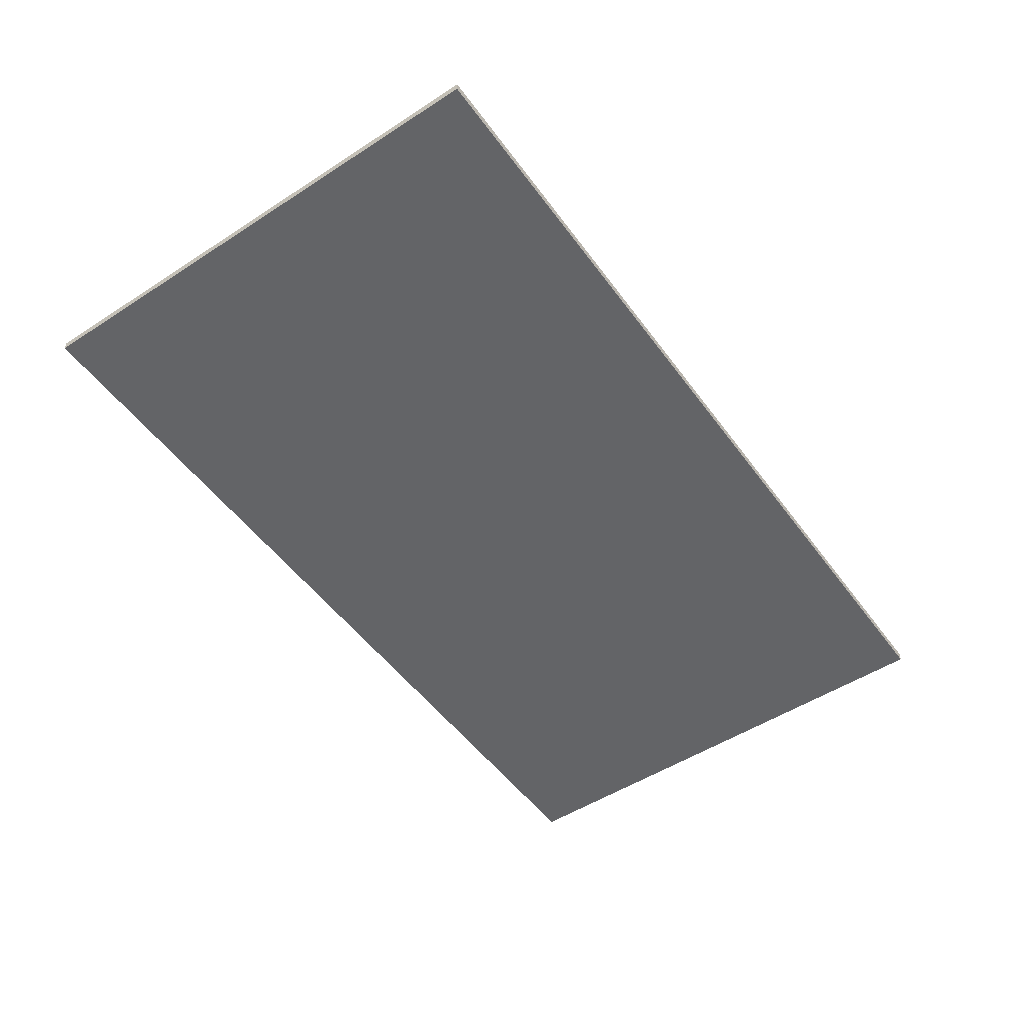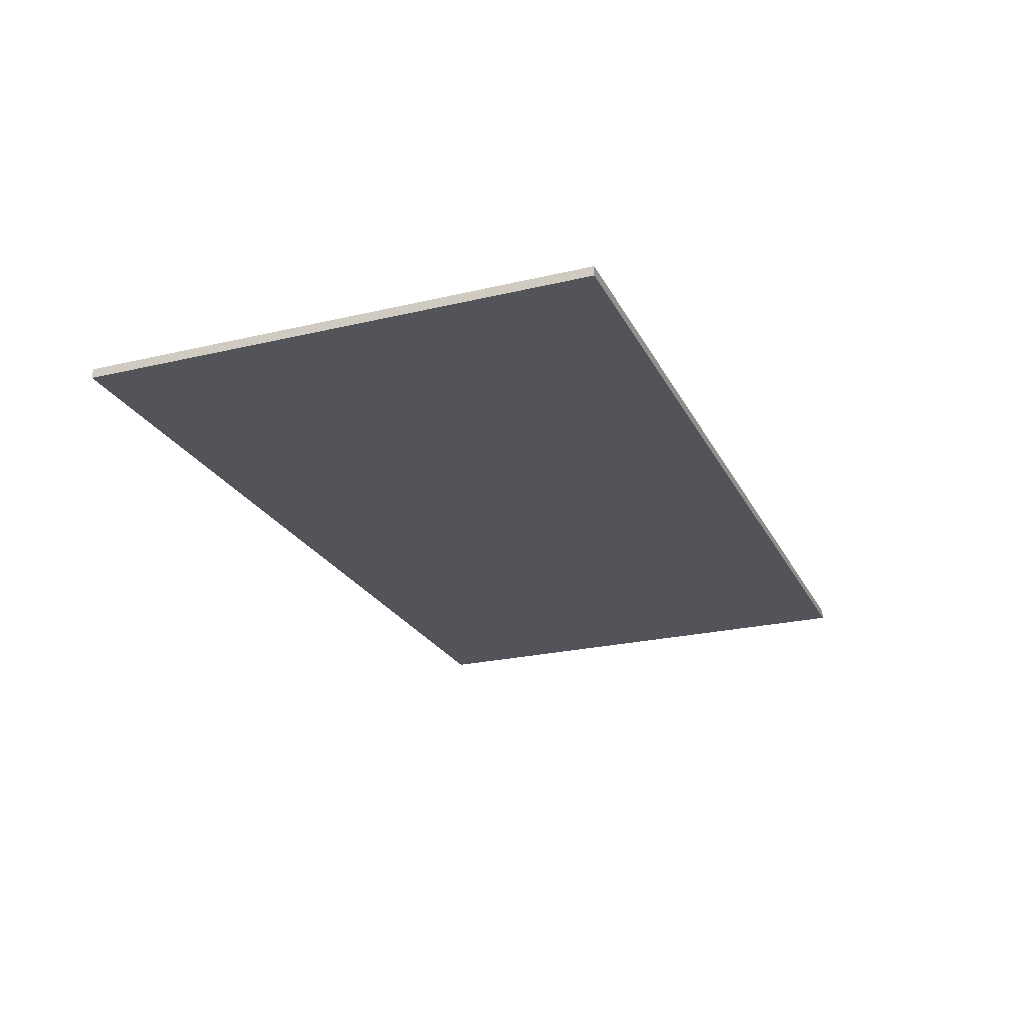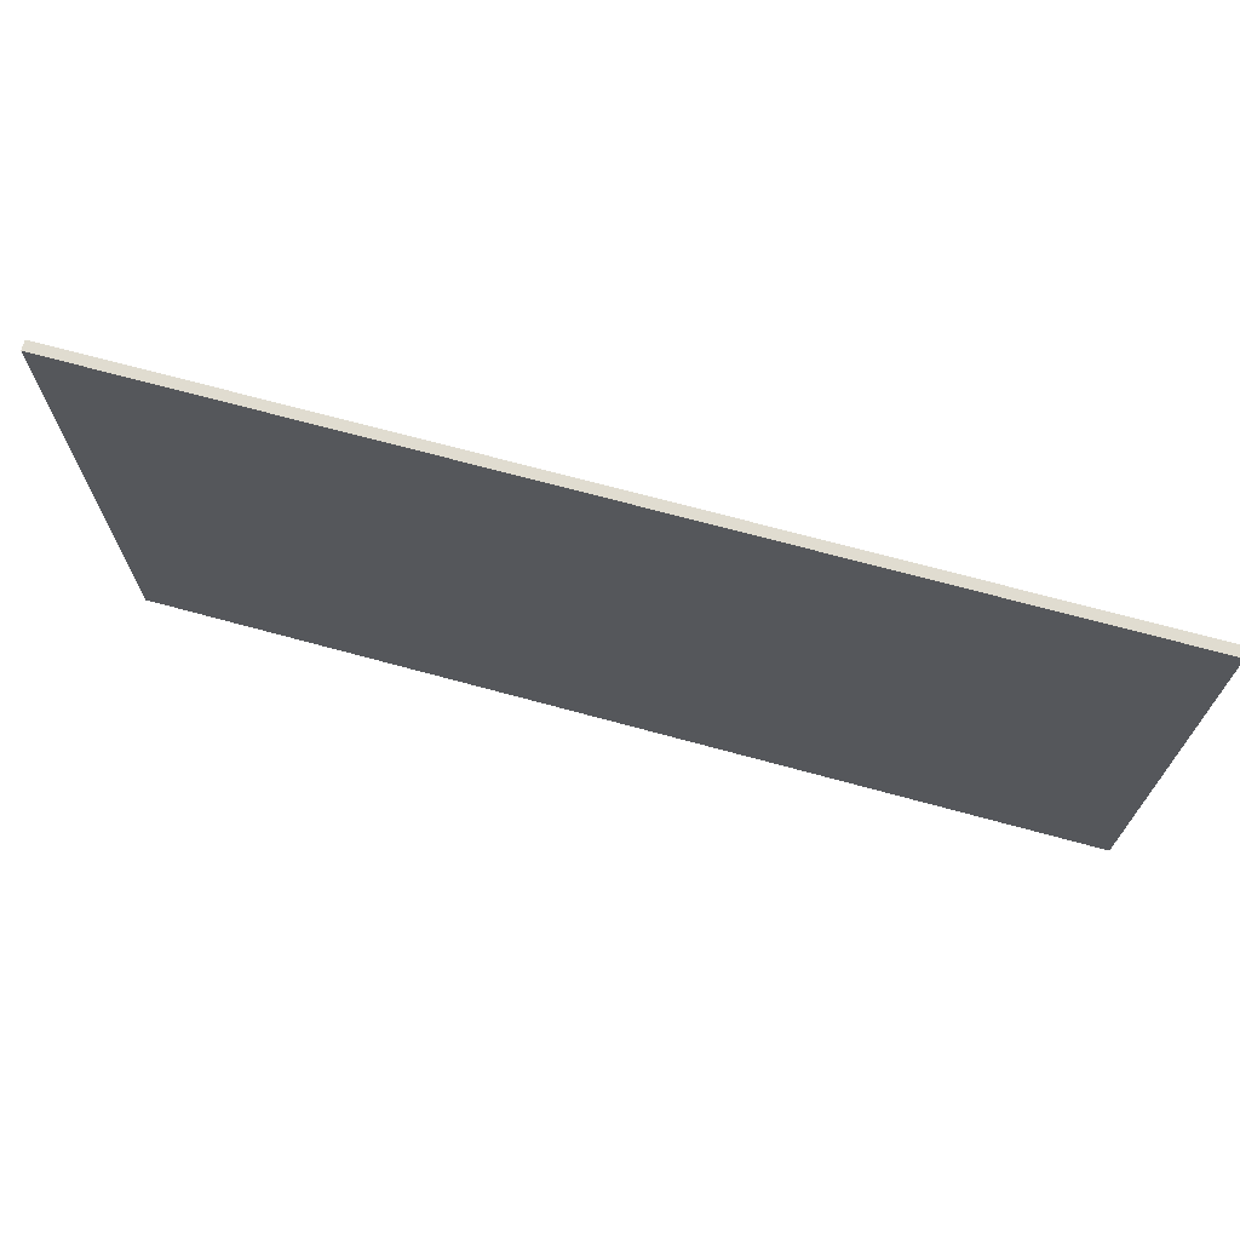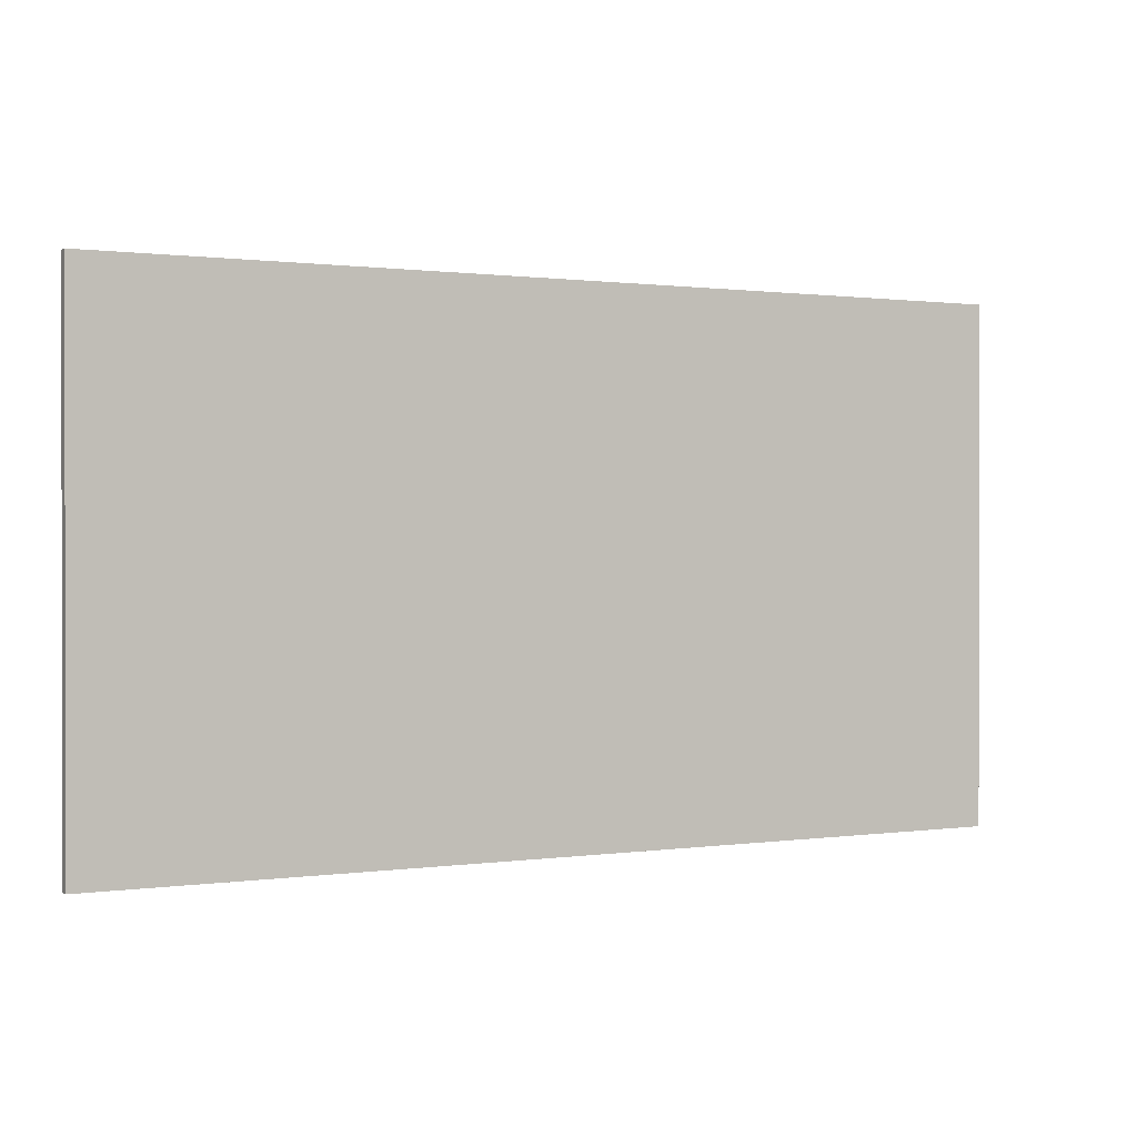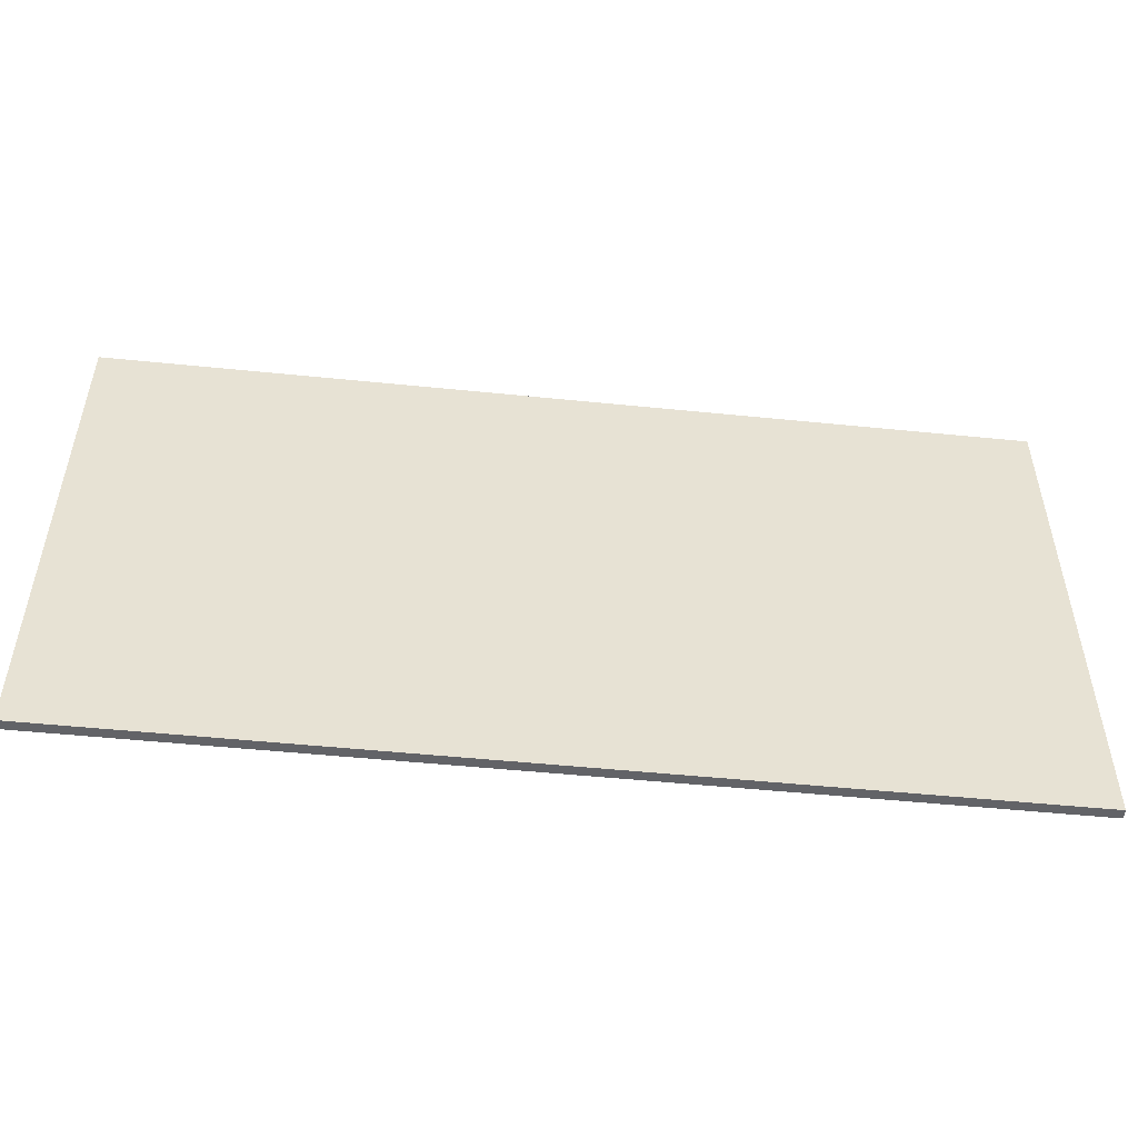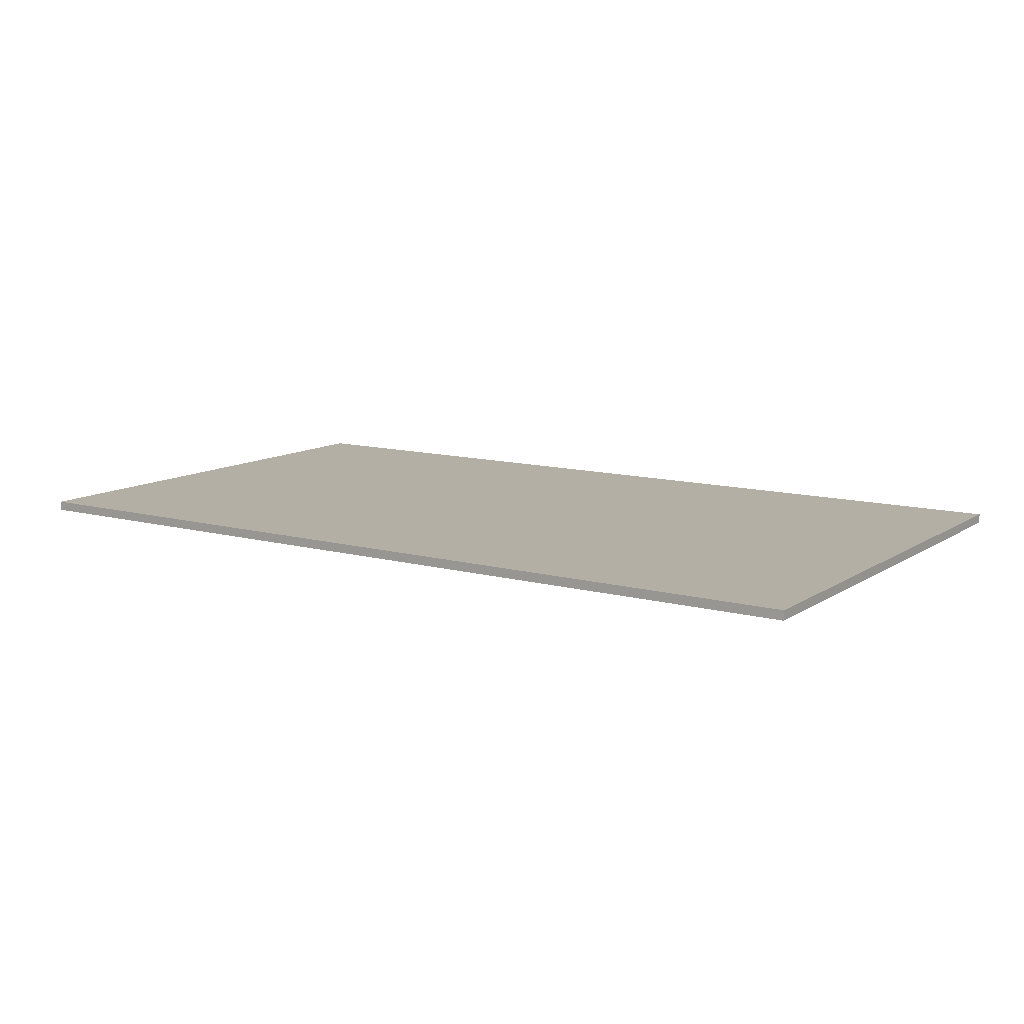
<metadata>
{"format":"obj","ext":"obj","renderer":"f3d","projection":"perspective","resolution":1024,"background":"white","views":[{"elev":-51.2,"azim":-54.9,"up":"+Y"},{"elev":-23.9,"azim":-68.5,"up":"+Y"},{"elev":69.5,"azim":15.3,"up":"+Z"},{"elev":0.7,"azim":151.8,"up":"+Z"},{"elev":-51.0,"azim":-6.3,"up":"+Z"},{"elev":11.3,"azim":-146.6,"up":"+Y"}]}
</metadata>
<code>
v 7.338 0 4.128
v 7.338 0 -4.128
v 7.338 0.1524 -4.128
v 7.338 0.1524 4.128
v -7.338 0 4.128
v 7.338 0 4.128
v 7.338 0.1524 4.128
v -7.338 0.1524 4.128
v -7.338 0 -4.128
v -7.338 0 4.128
v -7.338 0.1524 4.128
v -7.338 0.1524 -4.128
v 7.338 0 -4.128
v -7.338 0 -4.128
v -7.338 0.1524 -4.128
v 7.338 0.1524 -4.128
v 7.338 0.1524 -4.128
v -7.338 0.1524 -4.128
v -7.338 0.1524 4.128
v 7.338 0.1524 4.128
v -7.338 0 -4.128
v 7.338 0 -4.128
v 7.338 0 4.128
v -7.338 0 4.128
g 8a9ffd6c-e380-11ea-b299-54bf646e7e1f
f 1 2 4
f 4 2 3
g 8aa07298-e380-11ea-b2c6-54bf646e7e1f
f 5 6 8
f 8 6 7
g 8aa0c0ba-e380-11ea-af91-54bf646e7e1f
f 9 10 12
f 12 10 11
g 8aa10ed0-e380-11ea-ab7d-54bf646e7e1f
f 13 14 16
f 16 14 15
g 8aa15cf6-e380-11ea-9662-54bf646e7e1f
f 18 19 17
f 17 19 20
g 8aa1d21e-e380-11ea-9b72-54bf646e7e1f
f 21 22 24
f 24 22 23

</code>
